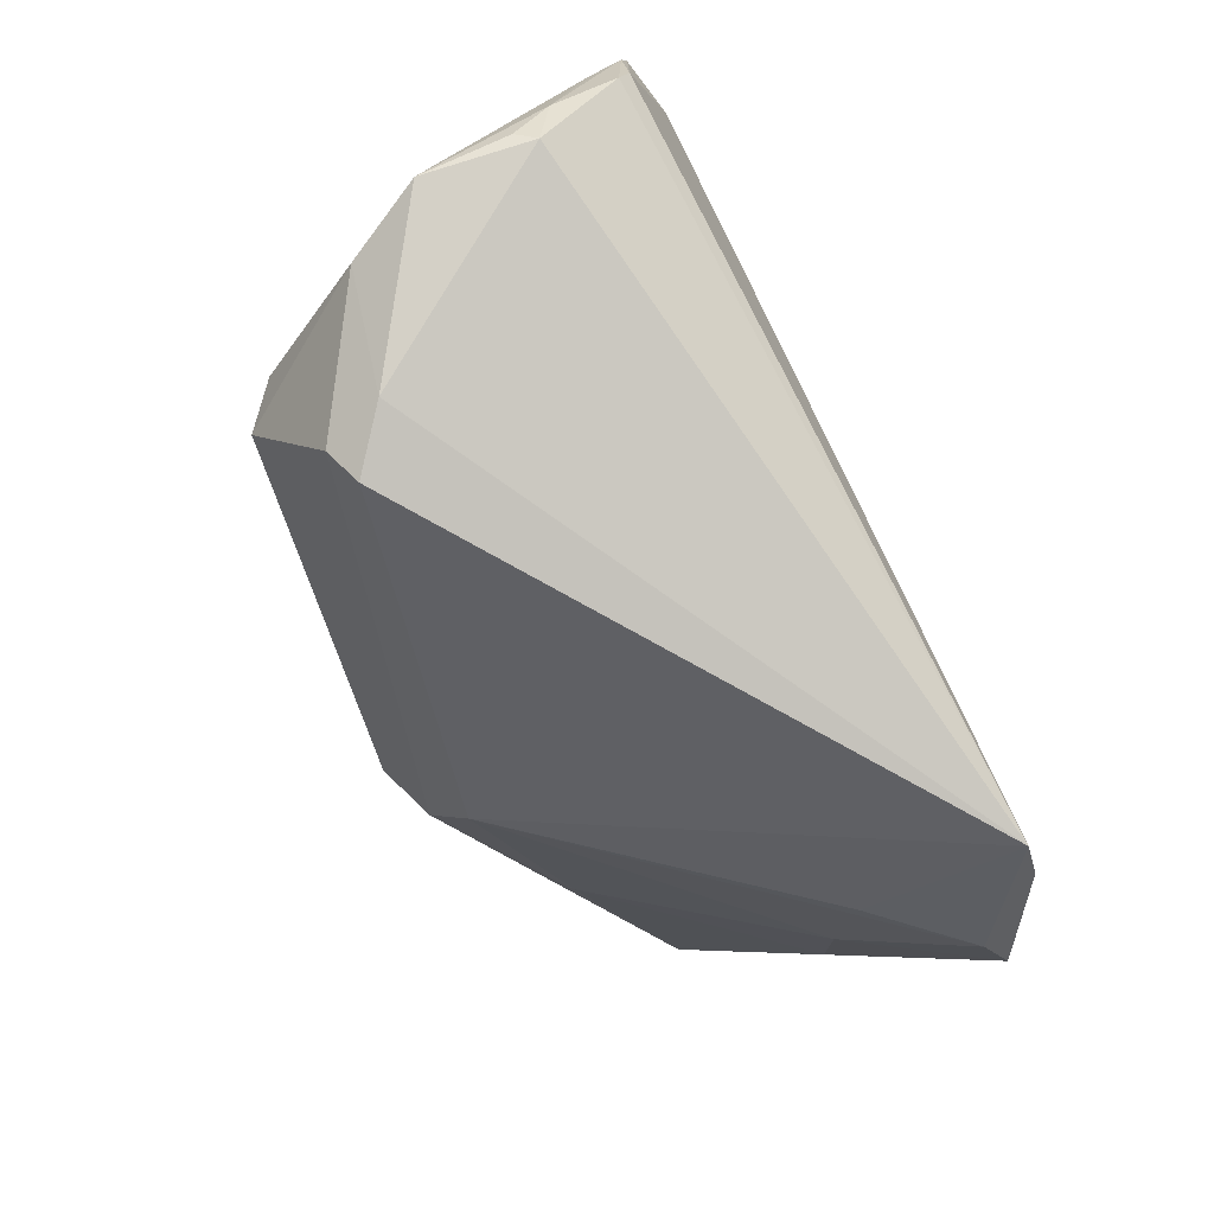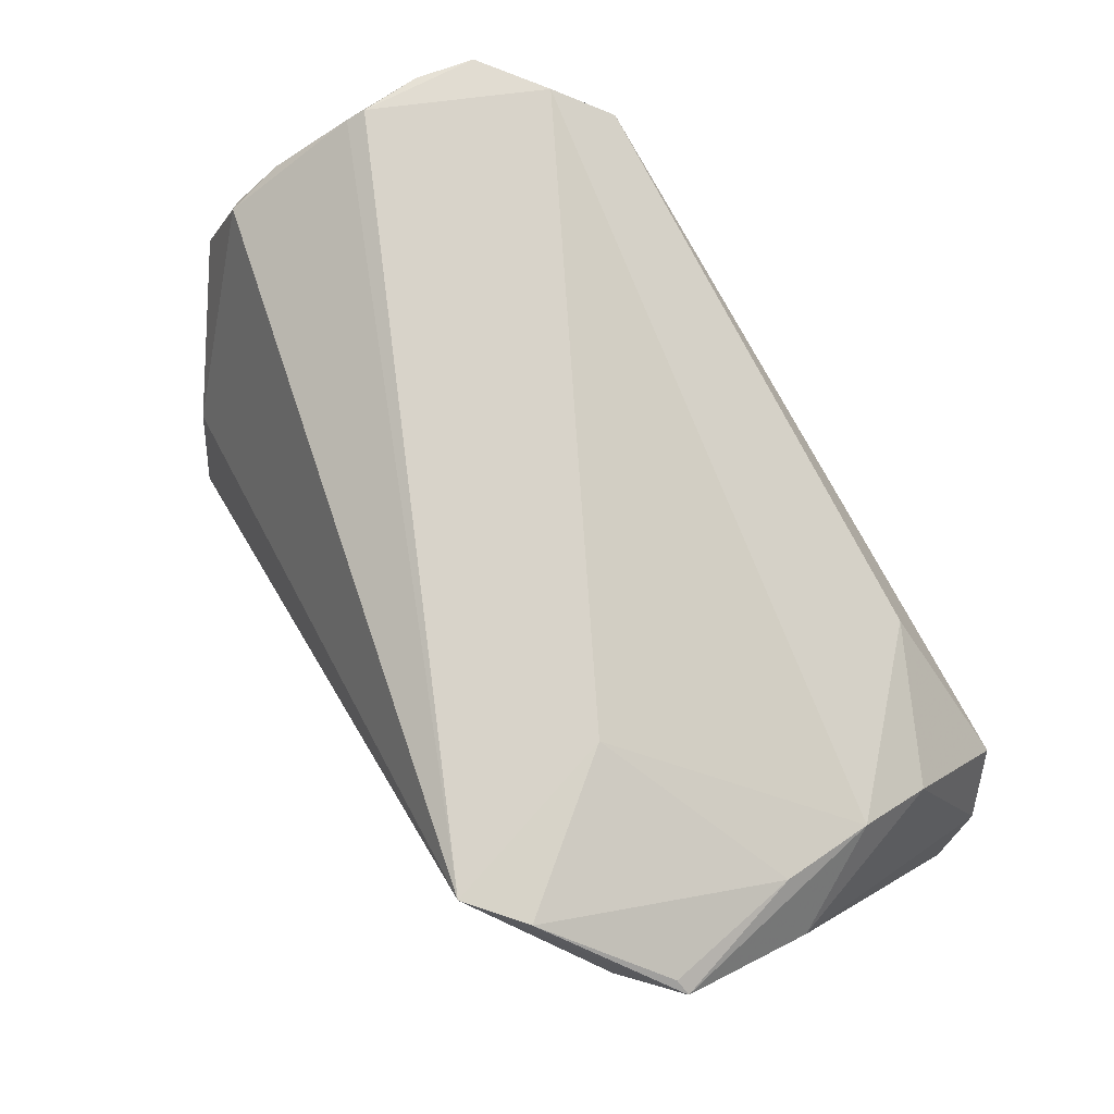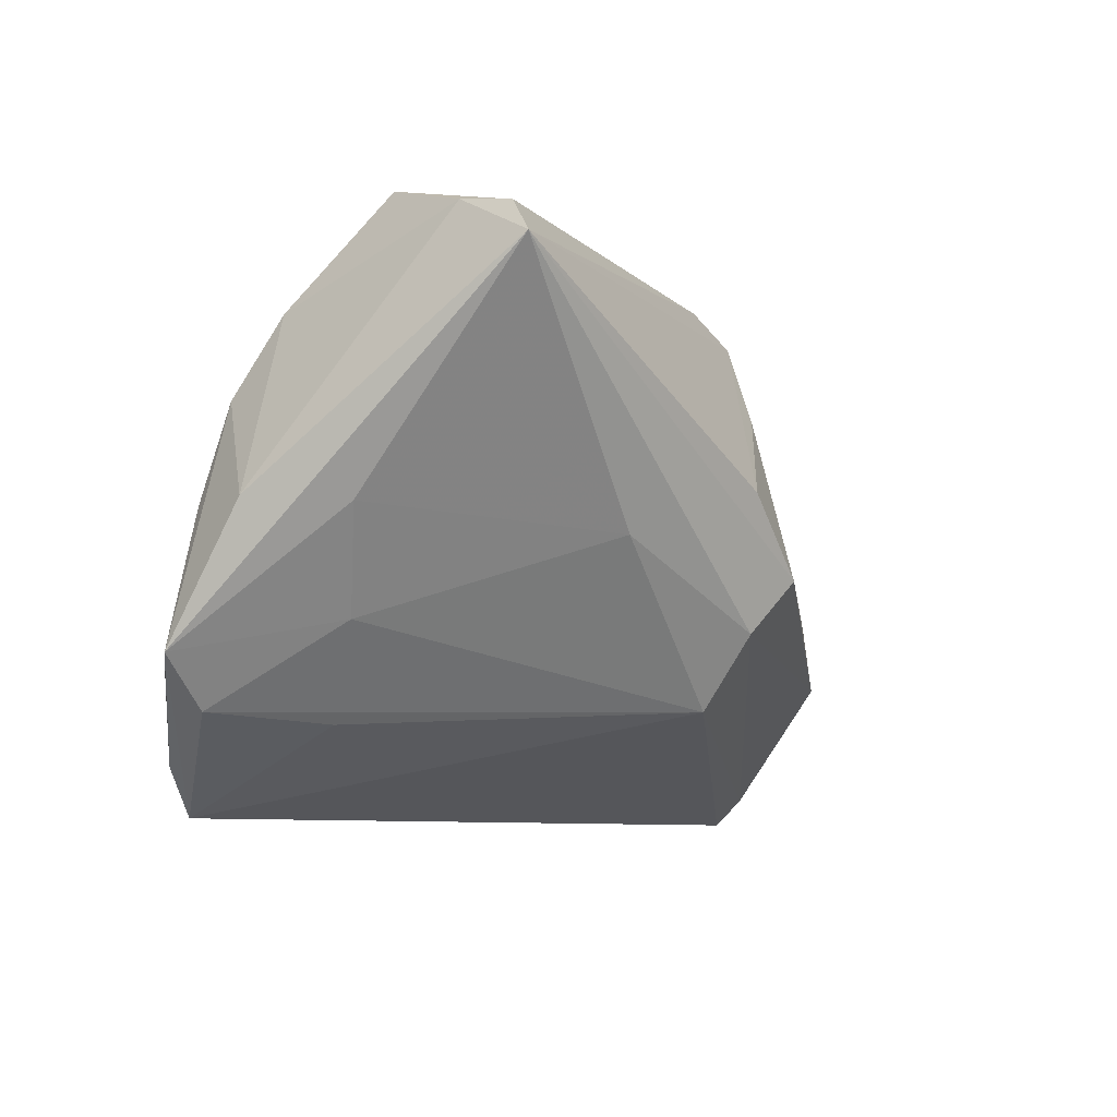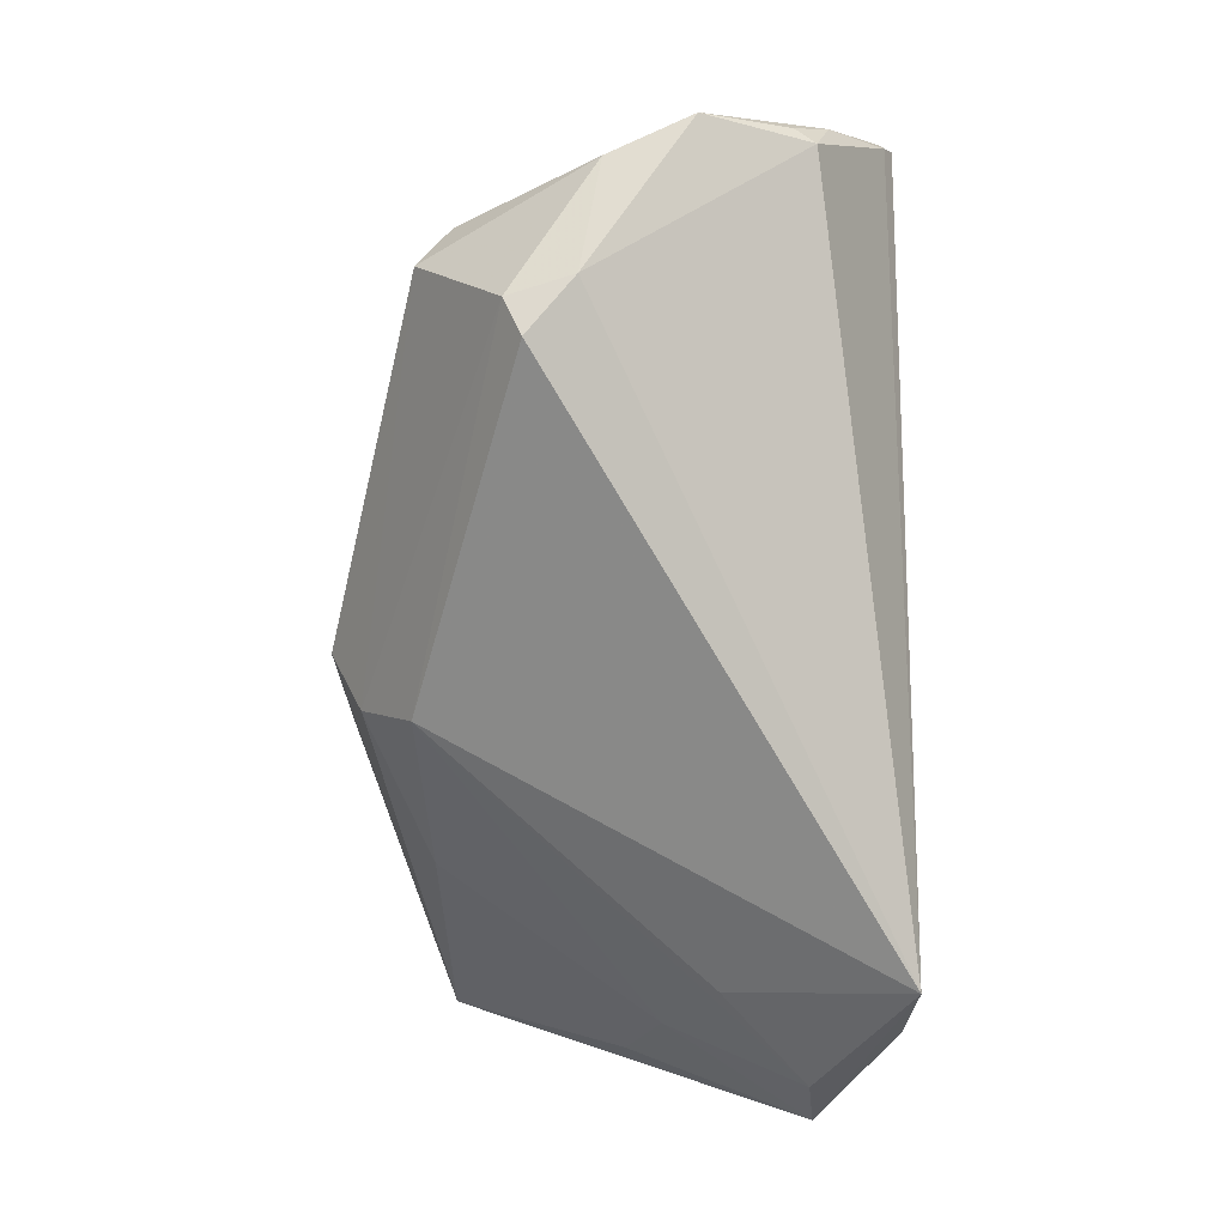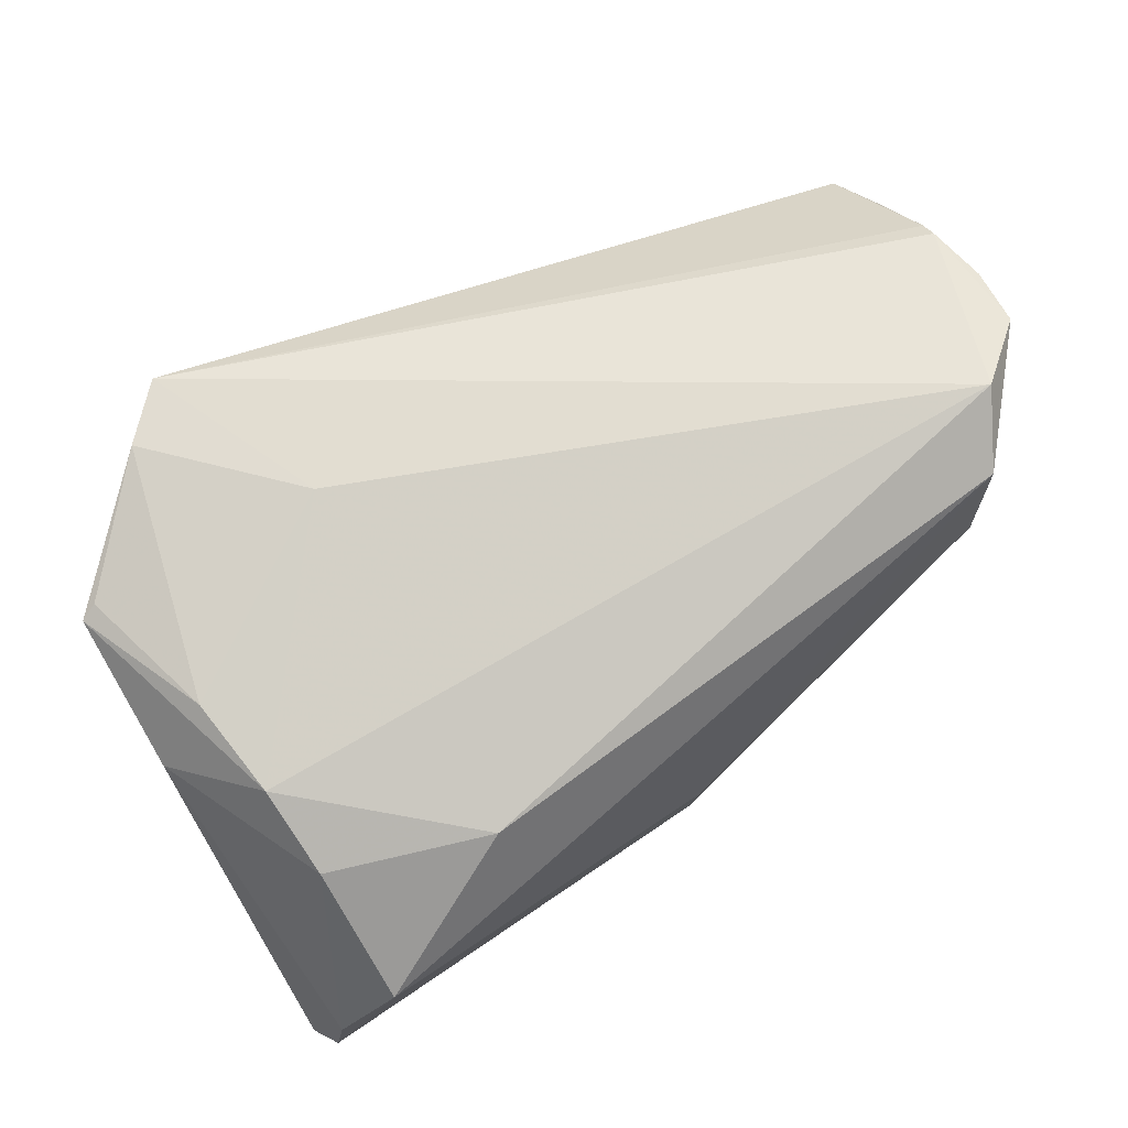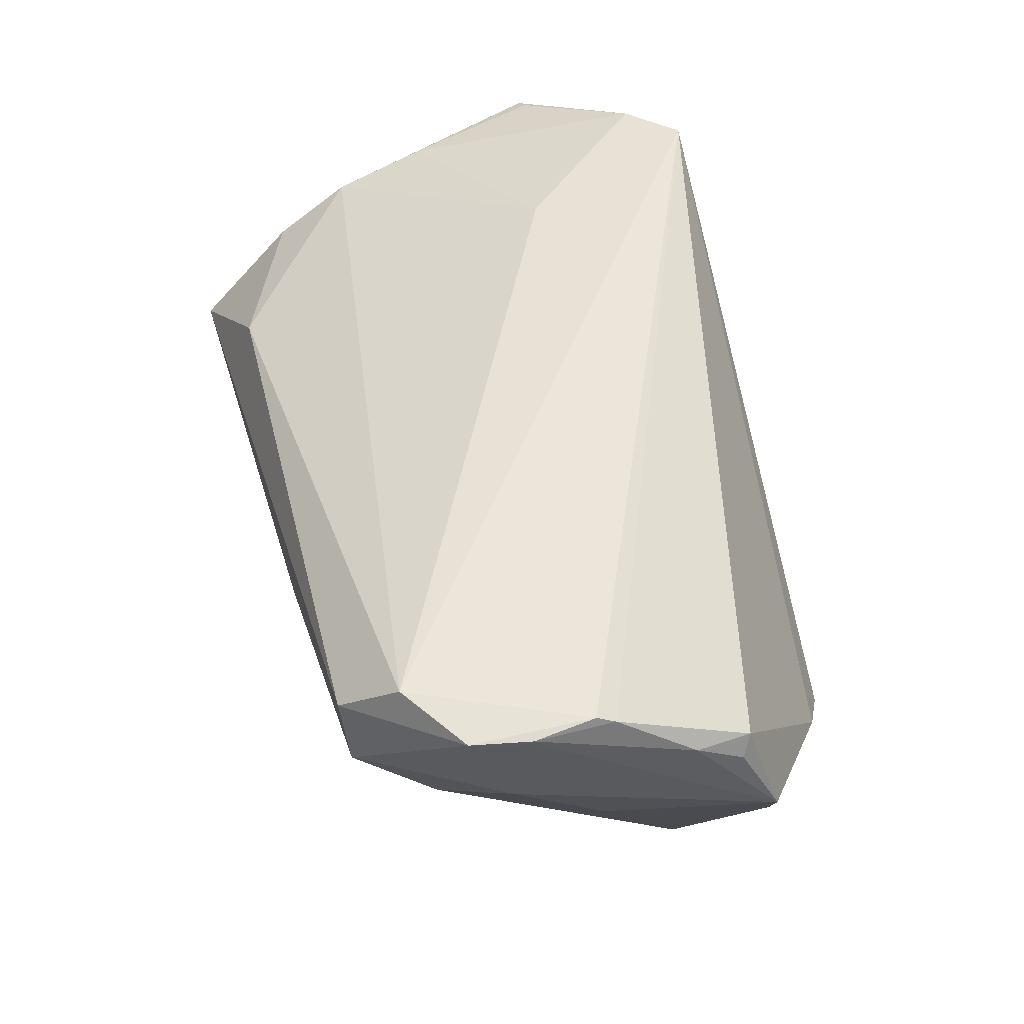
<metadata>
{"format":"obj","ext":"obj","renderer":"f3d","projection":"perspective","resolution":1024,"background":"white","views":[{"elev":-68.4,"azim":-60.6,"up":"+Y"},{"elev":75.8,"azim":58.7,"up":"+Z"},{"elev":-8.6,"azim":113.1,"up":"+Y"},{"elev":-78.1,"azim":-89.4,"up":"+Y"},{"elev":60.2,"azim":143.2,"up":"+Z"},{"elev":54.4,"azim":-105.6,"up":"+Z"}]}
</metadata>
<code>
v -0.006576 0.02736 -0.02156
v 0.03897 -0.02426 0.01167
v 0.05482 -0.001119 0.0009462
v 0.05248 2.288e-05 0.02221
v -0.04266 0.02197 0.00411
v -0.04262 -0.0305 -0.003187
v -0.05321 0.01458 0.01846
v 0.05694 0.03066 -0.01263
v 0.04212 -0.02886 0.0319
v -0.05878 -0.01816 0.009783
v -0.03976 0.03201 0.01251
v 0.008666 -0.01231 -0.02921
v 0.05768 -0.01716 0.02287
v 0.05563 -0.01754 0.02421
v 0.002077 0.03047 -0.01994
v -0.05293 0.02 0.03256
v 0.03234 0.03058 0.01389
v 0.003475 -0.005339 -0.03323
v 0.007615 -0.02155 -0.02263
v 0.05102 0.03463 -0.00163
v -0.04244 -0.01475 -0.02149
v 0.0302 -0.002731 -0.02183
v -0.02385 -0.008108 -0.026
v -0.0399 0.03288 0.02605
v -0.05445 0.01257 0.03258
v 0.0514 0.02175 0.0121
v -0.05424 0.002548 0.03209
v -0.05525 0.007769 0.02873
v -0.05669 -0.007121 0.0248
v 0.04697 -0.01311 0.00528
v -0.05439 -0.0197 -0.0005596
v 0.05878 0.02568 -0.02162
v 0.05878 -0.0003618 0.01299
v -0.04422 0.02598 0.03323
v 0.03547 -0.03463 0.03323
v -0.05526 -0.01452 0.02292
v 0.05754 0.02963 -0.01928
v 0.02804 -0.01132 0.03117
v -0.0007454 0.0161 -0.02662
v 0.01376 0.004211 -0.03194
v 0.05177 0.0121 0.01864
v 0.05096 -0.02333 0.02202
v -0.05375 0.00487 0.03323
v -0.04635 -0.01028 -0.01735
v 0.002818 0.03248 -0.0119
v -0.05291 0.002512 0.007067
v -0.04027 -0.03039 -0.01116
v -0.03643 -0.03393 -0.009001
v -0.05691 -0.0133 0.02044
f 34 43 35
f 24 45 11
f 1 5 11
f 5 7 11
f 20 45 24
f 35 43 27
f 27 36 35
f 27 29 36
f 33 13 32
f 3 22 32
f 32 13 3
f 41 33 26
f 13 33 41
f 10 7 46
f 46 7 5
f 43 34 16
f 16 34 24
f 24 11 16
f 16 11 7
f 1 11 15
f 15 11 45
f 32 1 15
f 45 20 15
f 10 36 49
f 49 29 10
f 36 29 49
f 8 20 26
f 26 33 8
f 8 33 32
f 17 41 26
f 34 41 17
f 26 20 17
f 24 34 17
f 17 20 24
f 38 34 35
f 38 41 34
f 21 18 12
f 32 22 12
f 12 18 32
f 23 21 1
f 23 18 21
f 40 1 32
f 32 18 40
f 42 13 35
f 35 2 42
f 44 46 5
f 44 5 1
f 1 21 44
f 21 31 44
f 10 46 44
f 44 31 10
f 25 27 43
f 43 16 25
f 29 27 25
f 37 15 20
f 20 8 37
f 32 15 37
f 37 8 32
f 35 13 9
f 9 38 35
f 10 31 6
f 6 36 10
f 35 36 6
f 6 48 35
f 47 31 21
f 21 12 47
f 48 6 47
f 47 6 31
f 35 48 19
f 48 47 19
f 19 47 12
f 19 2 35
f 19 12 22
f 19 42 2
f 39 23 1
f 18 23 39
f 1 40 39
f 39 40 18
f 30 3 13
f 13 42 30
f 22 3 30
f 30 19 22
f 42 19 30
f 10 29 28
f 29 25 28
f 28 7 10
f 28 16 7
f 28 25 16
f 14 9 13
f 41 38 4
f 38 9 4
f 9 14 4
f 13 41 4
f 4 14 13

</code>
